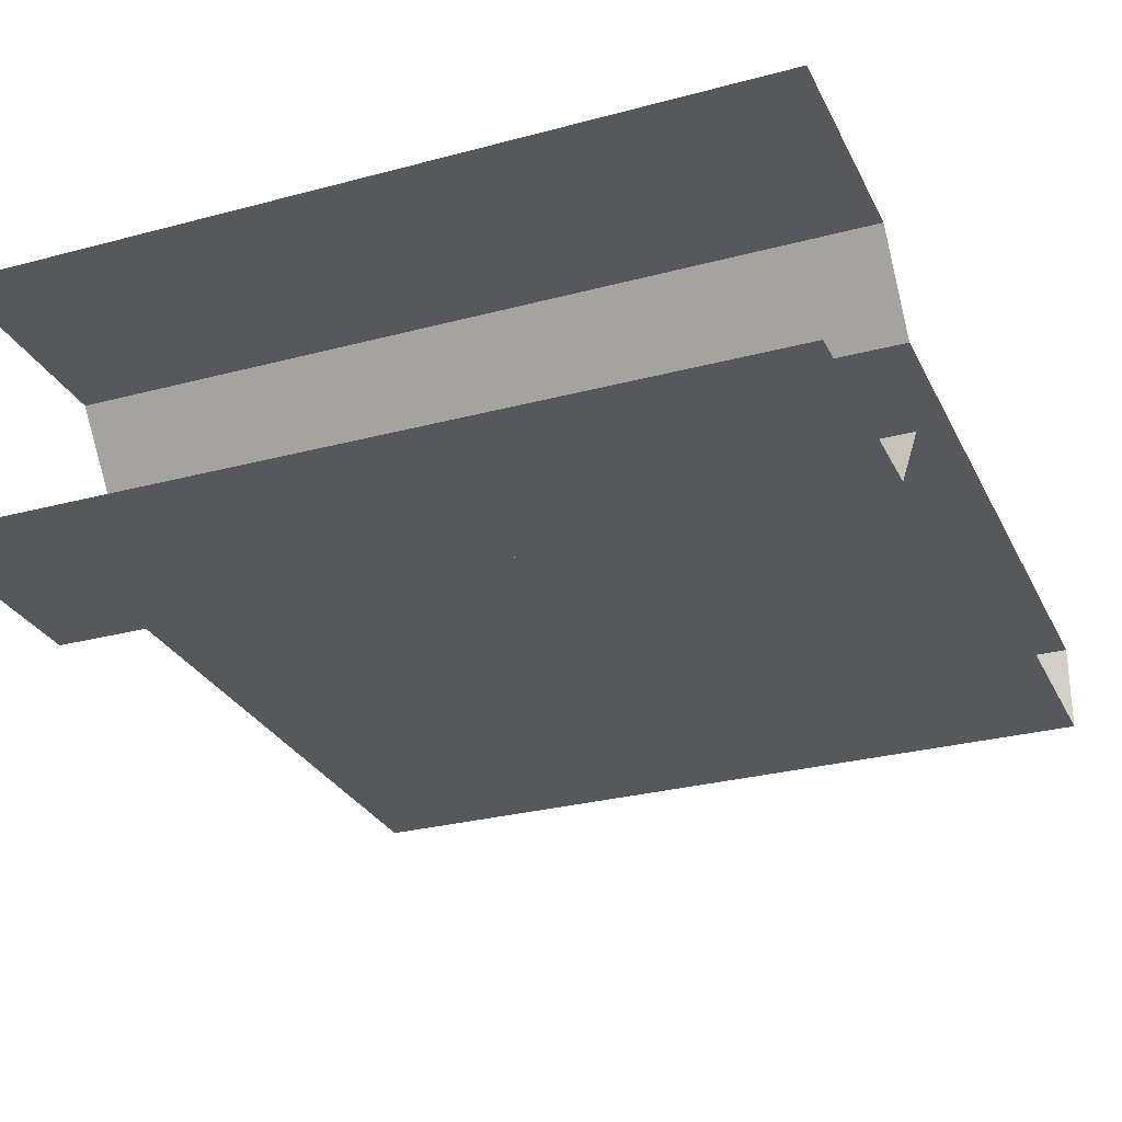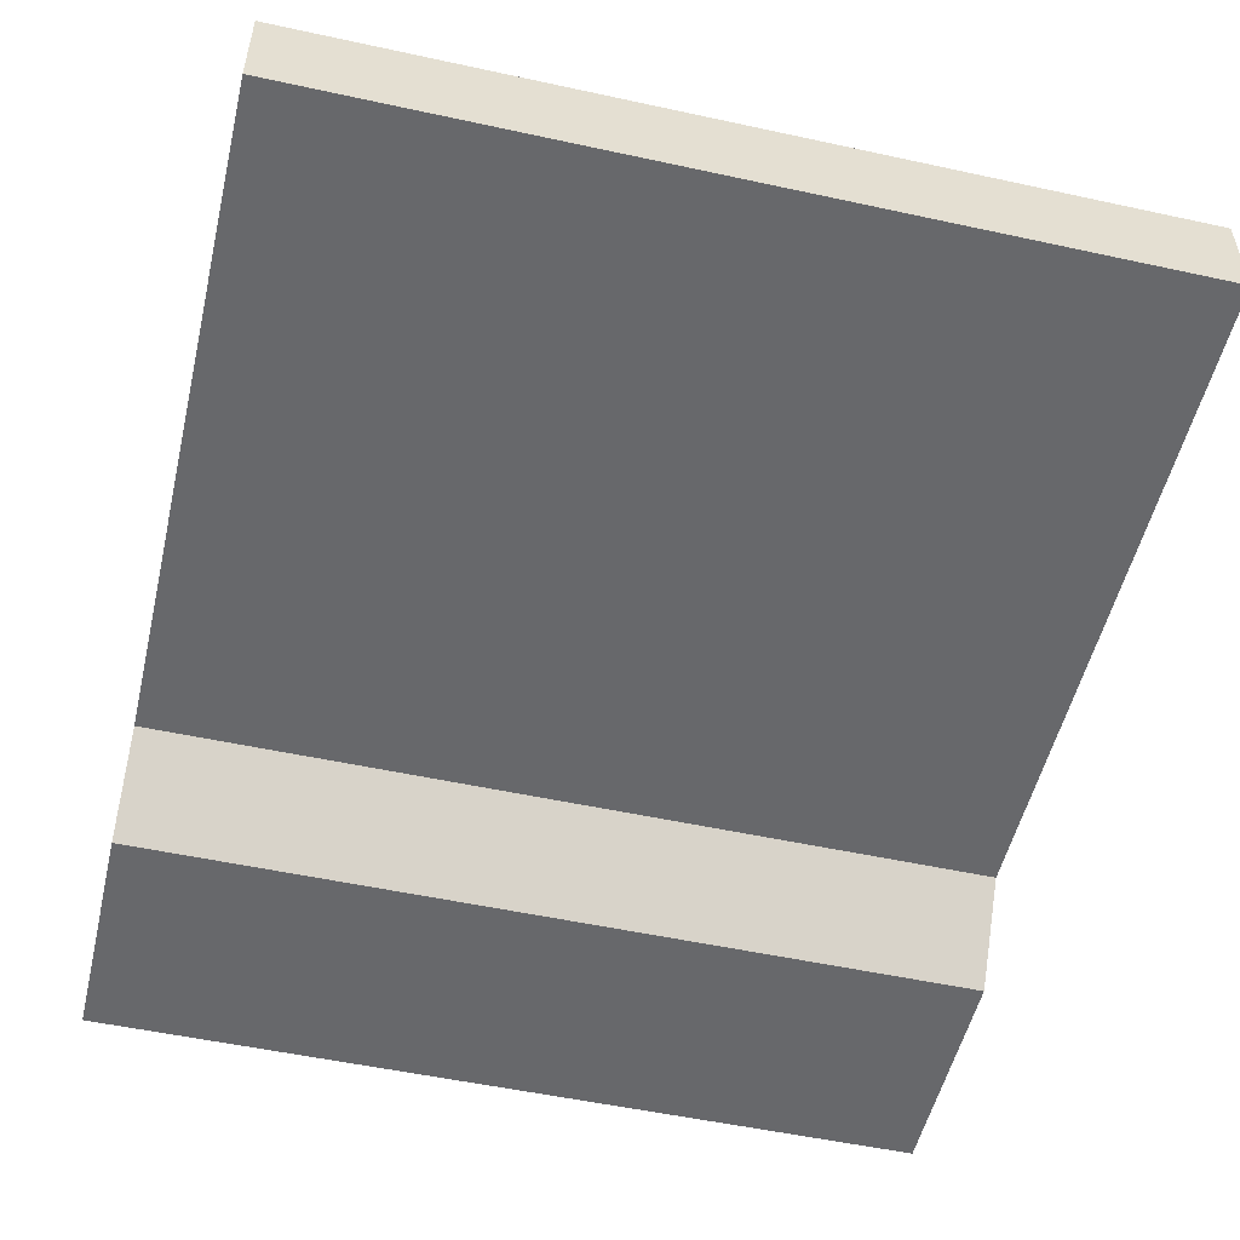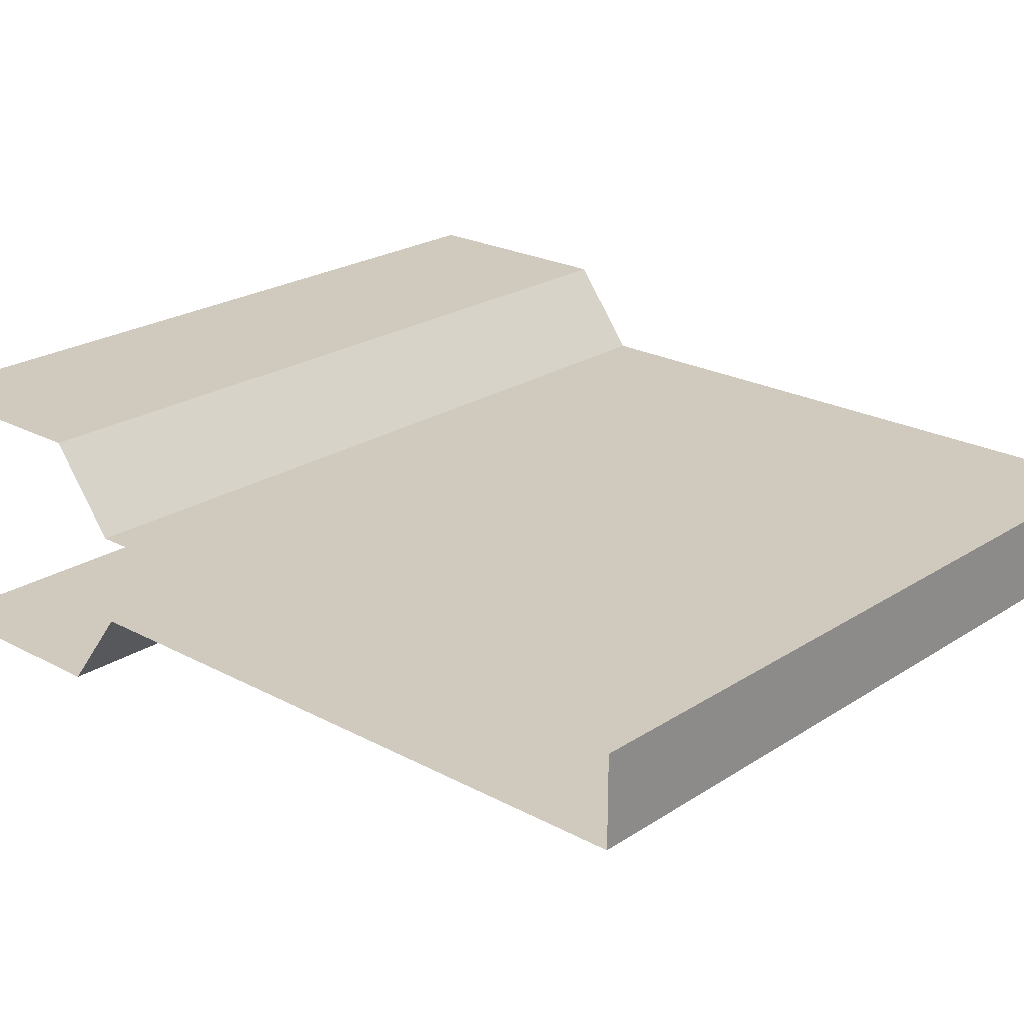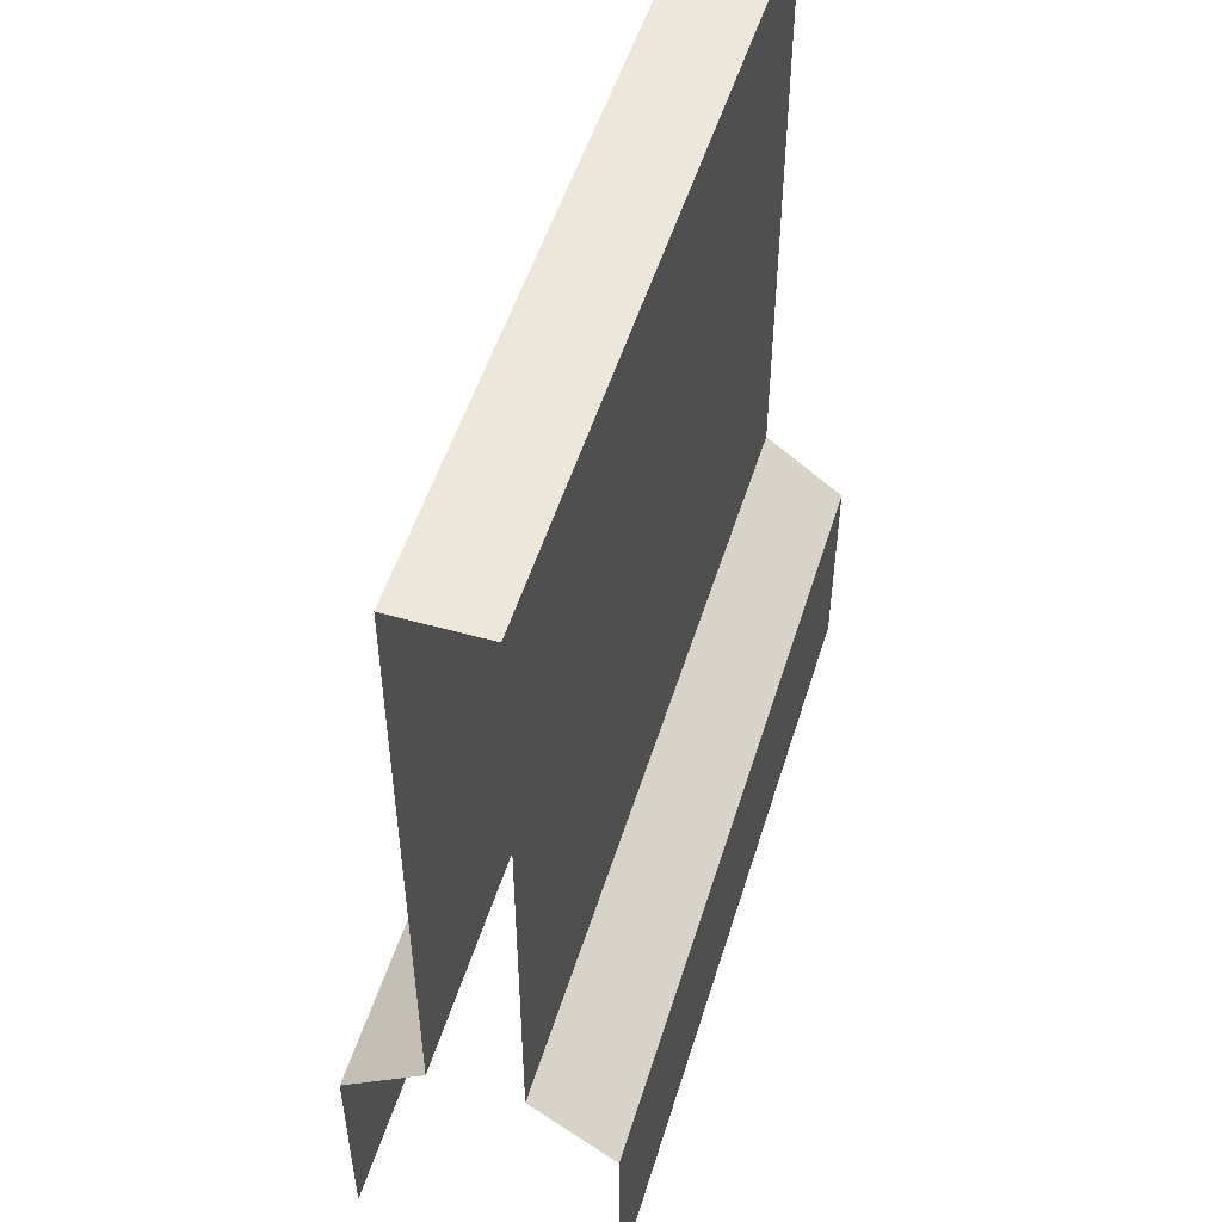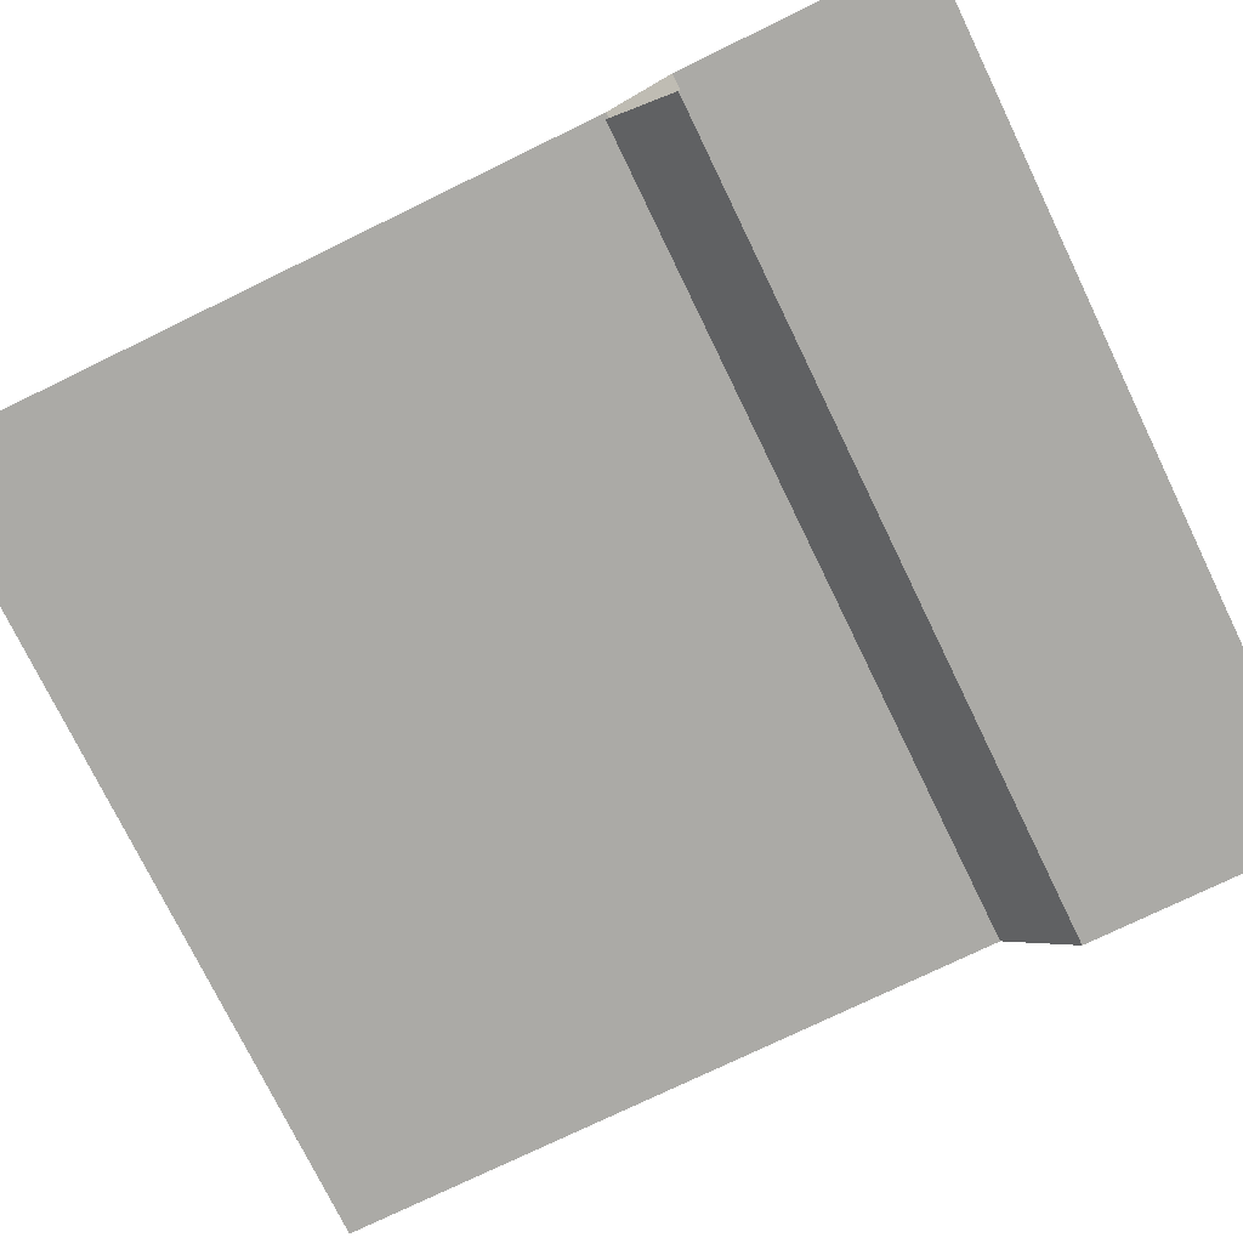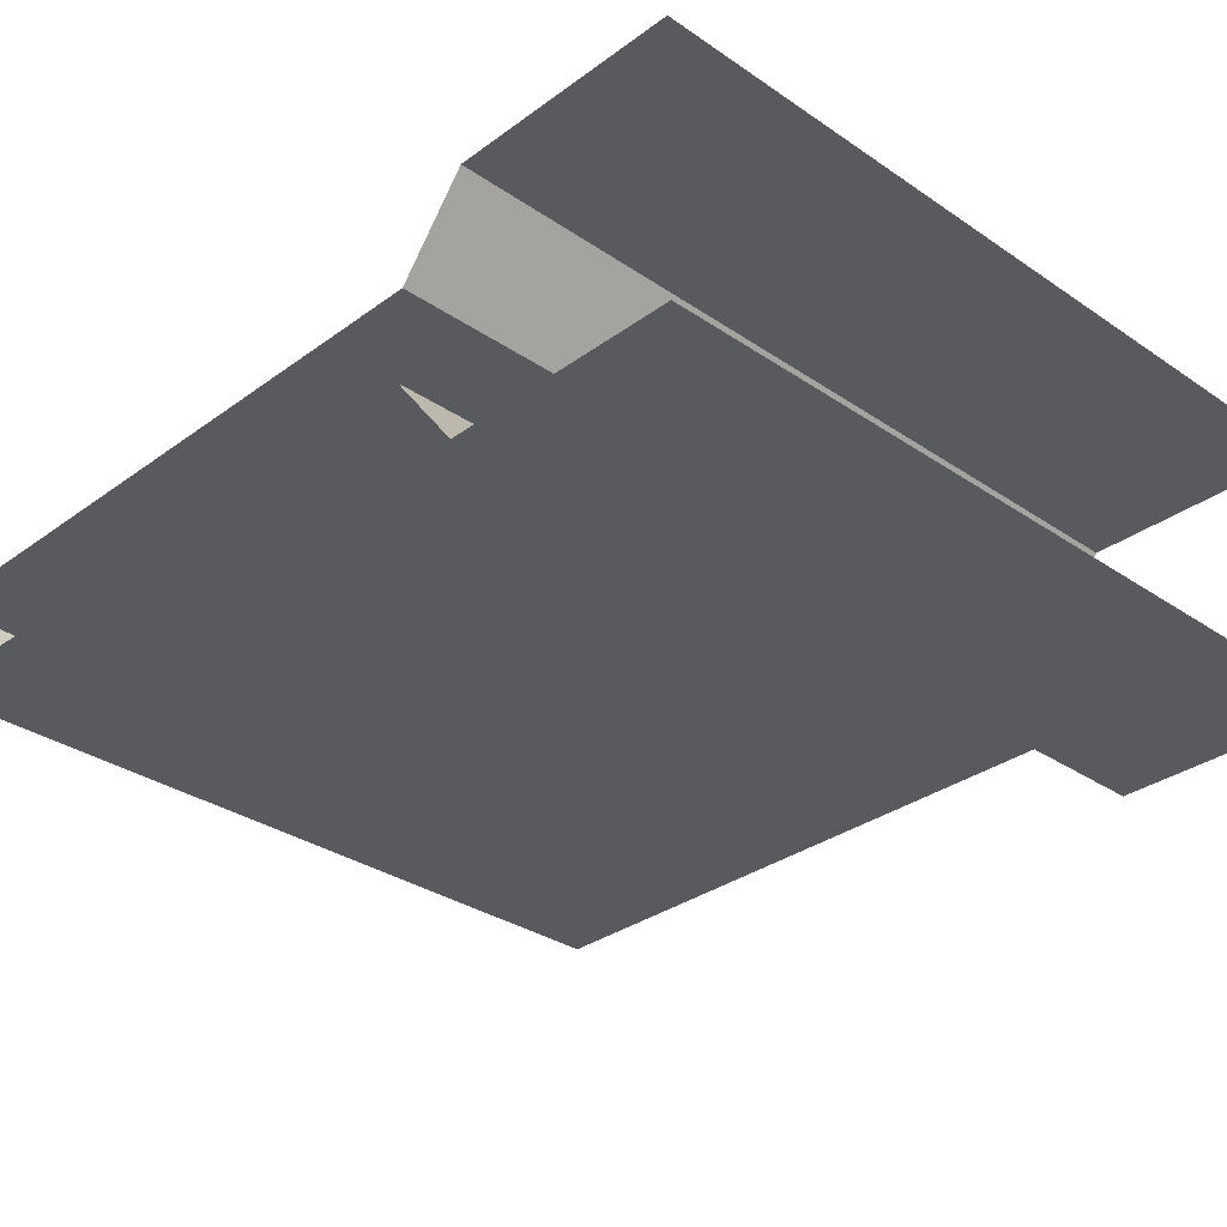
<metadata>
{"format":"obj","ext":"obj","renderer":"f3d","projection":"perspective","resolution":1024,"background":"white","views":[{"elev":-28.4,"azim":22.0,"up":"+Z"},{"elev":-52.5,"azim":166.8,"up":"+Z"},{"elev":22.9,"azim":132.3,"up":"+Z"},{"elev":51.9,"azim":107.0,"up":"+Y"},{"elev":-75.8,"azim":-64.1,"up":"+Z"},{"elev":-31.5,"azim":-44.0,"up":"+Z"}]}
</metadata>
<code>
v -2.361 0.7158 0.2677
v -2.361 4.552 0.2677
v 2.361 4.552 0.2677
v 2.361 0.7158 0.2677
v -2.361 4.552 0.2677
v -2.361 4.552 -0.2677
v 2.361 4.552 -0.2677
v 2.361 4.552 0.2677
v -2.361 4.552 -0.2677
v -2.361 0.7158 -0.2677
v 2.361 0.7158 -0.2677
v 2.361 4.552 -0.2677
v -2.361 0.7158 -0.2677
v -2.361 0.3347 -0.7665
v 2.361 0.3347 -0.7665
v 2.361 0.7158 -0.2677
v 2.361 0.7158 0.2677
v 2.361 0.3347 0.7664
v -2.361 0.3347 0.7664
v -2.361 0.7158 0.2677
v -2.361 0.3347 -0.7665
v -2.361 -1 -0.7665
v 2.361 -1 -0.7665
v 2.361 0.3347 -0.7665
v 2.361 0.3347 0.7664
v 2.361 -1 0.7664
v -2.361 -1 0.7664
v -2.361 0.3347 0.7664
g wall_01_(7)_474_41
f 1 3 2
f 1 4 3
f 5 7 6
f 5 8 7
f 9 11 10
f 9 12 11
f 13 15 14
f 13 16 15
f 17 19 18
f 17 20 19
f 21 23 22
f 21 24 23
f 25 27 26
f 25 28 27

</code>
